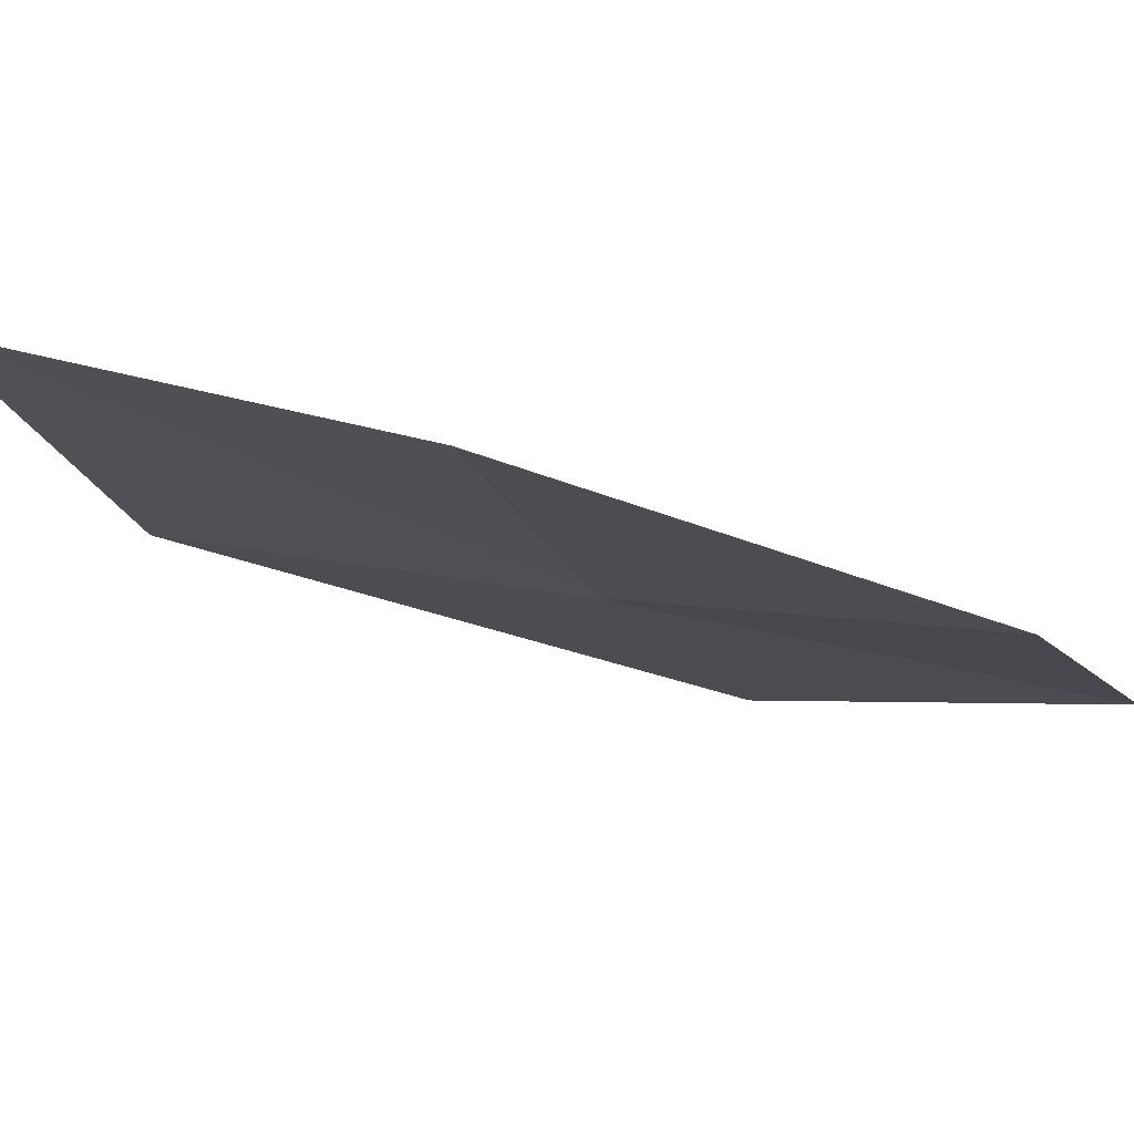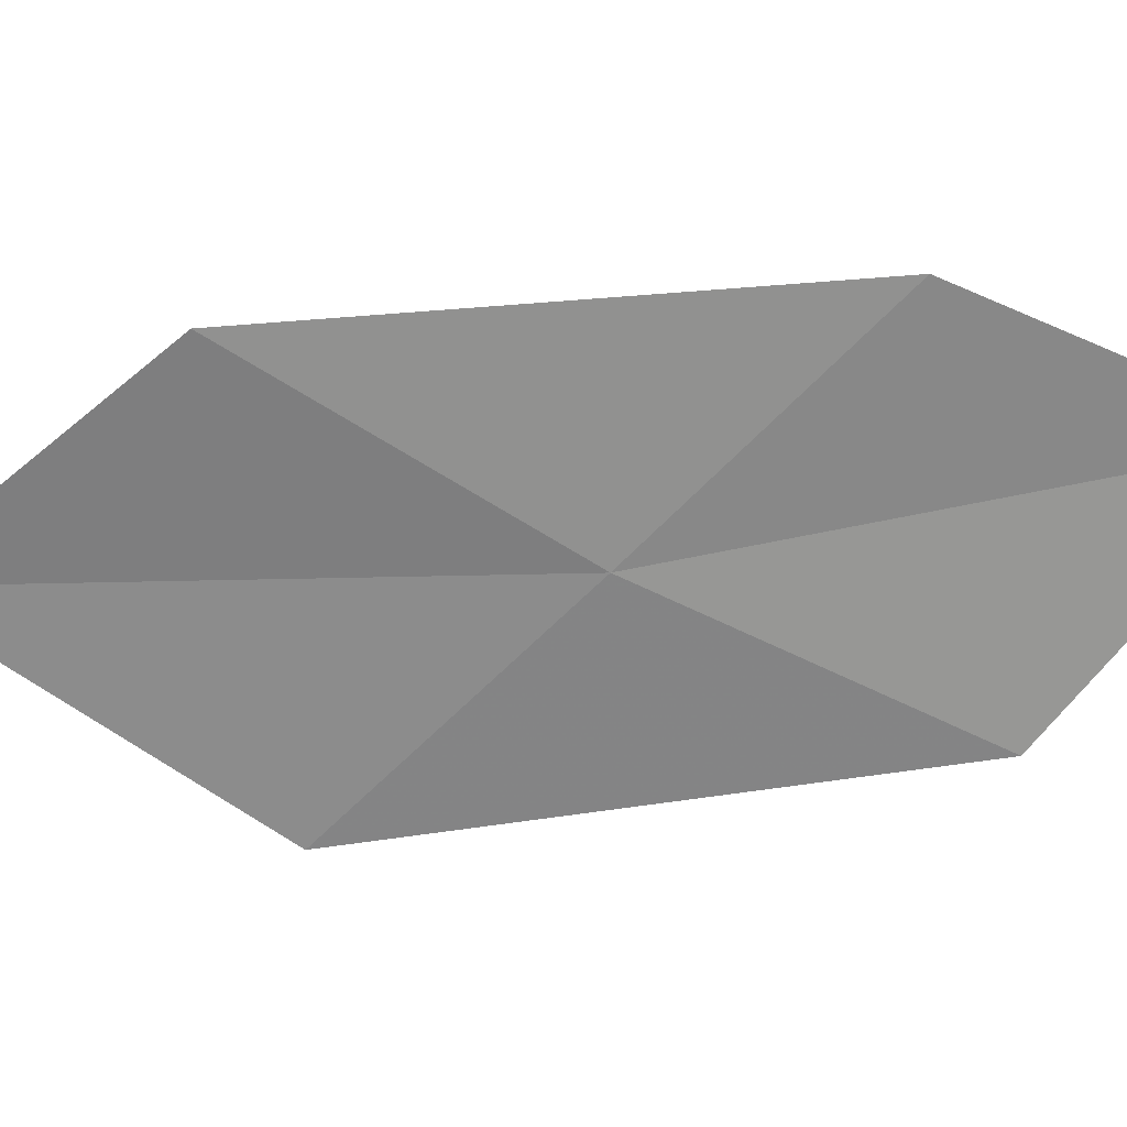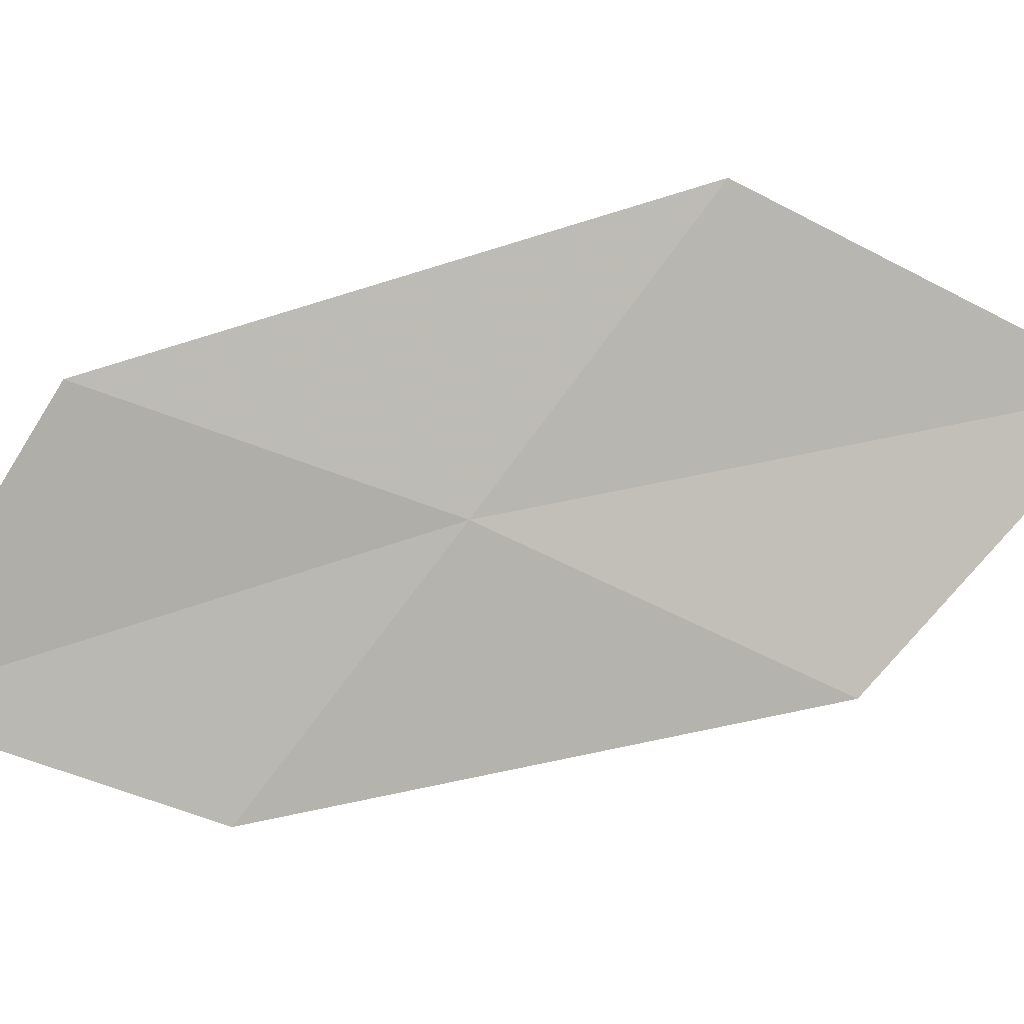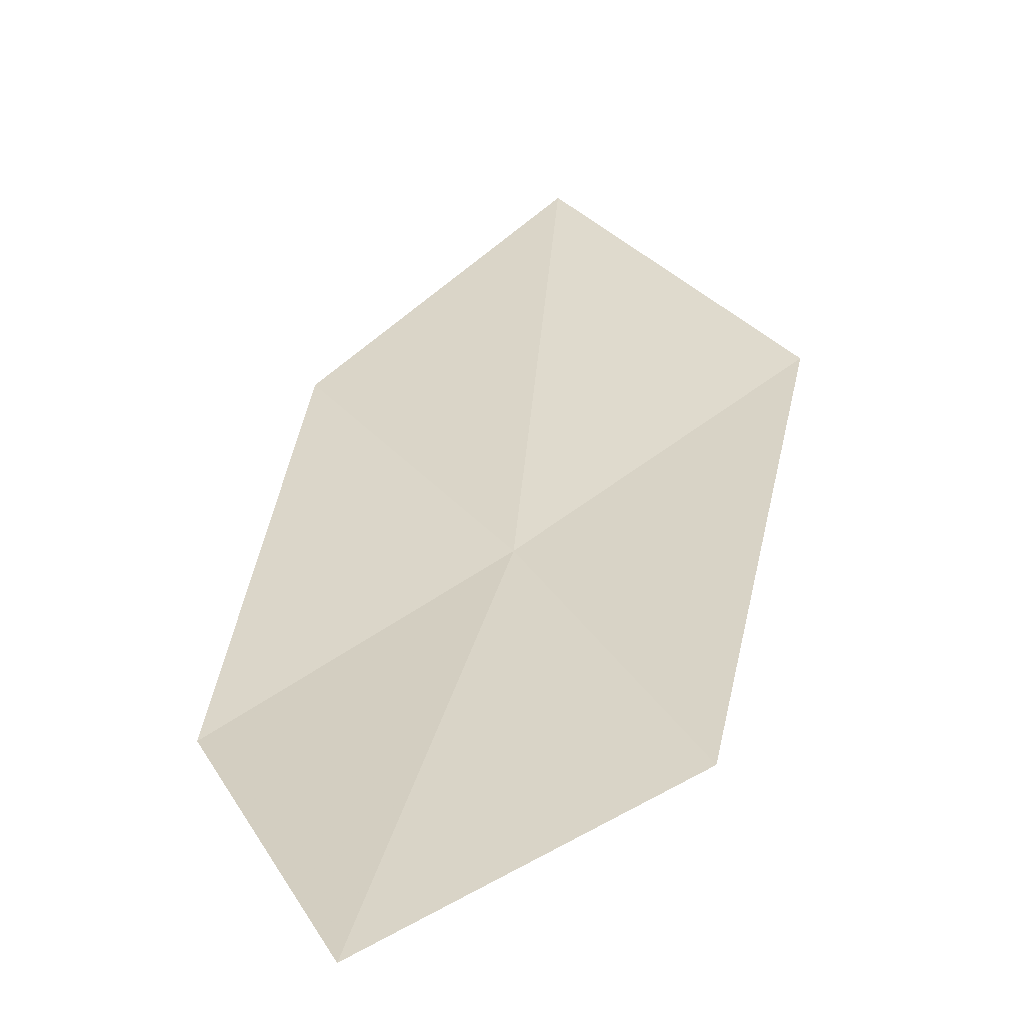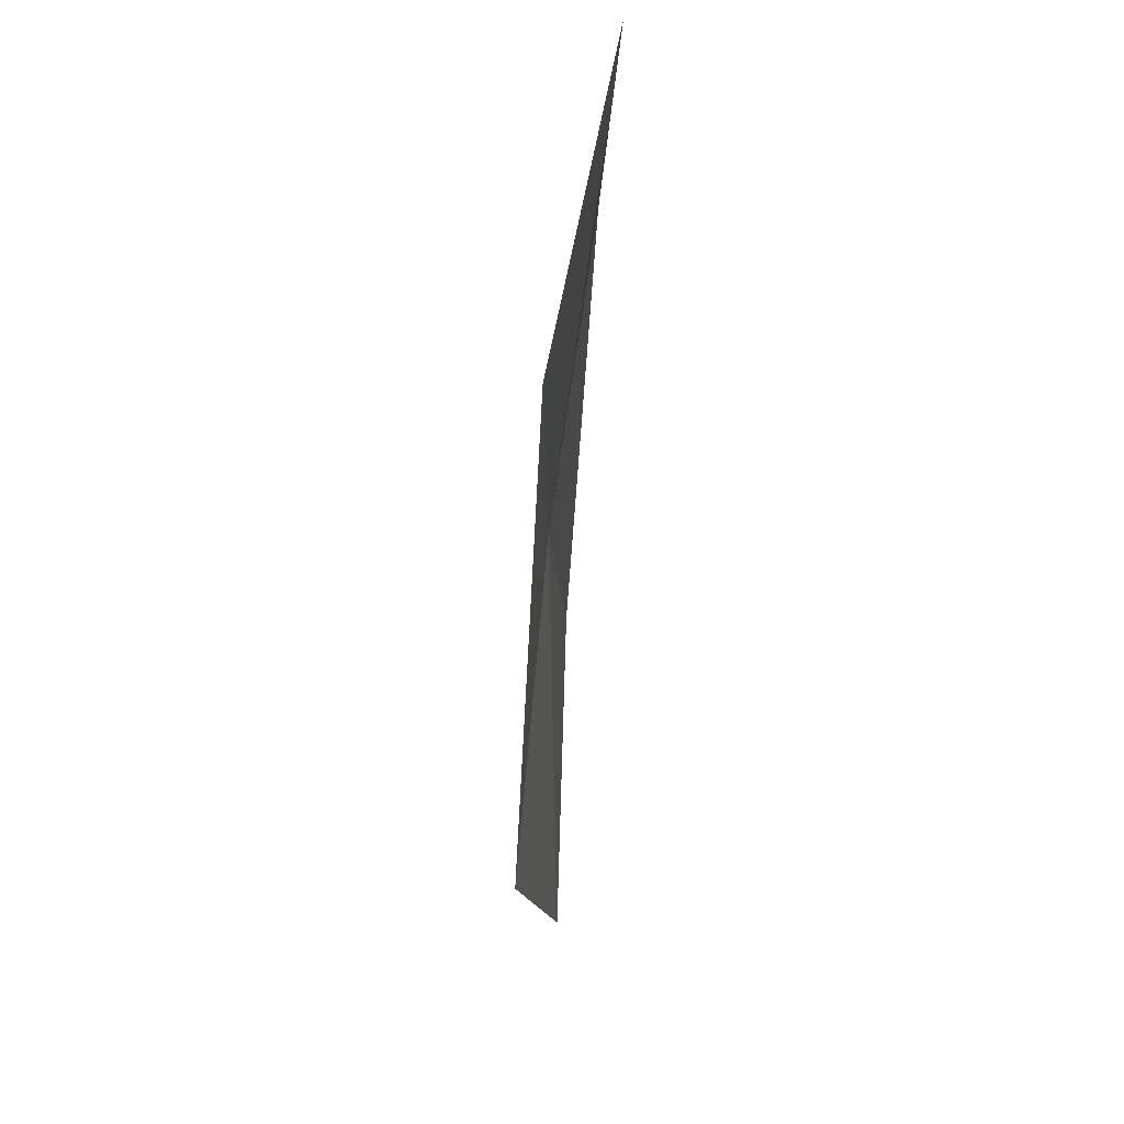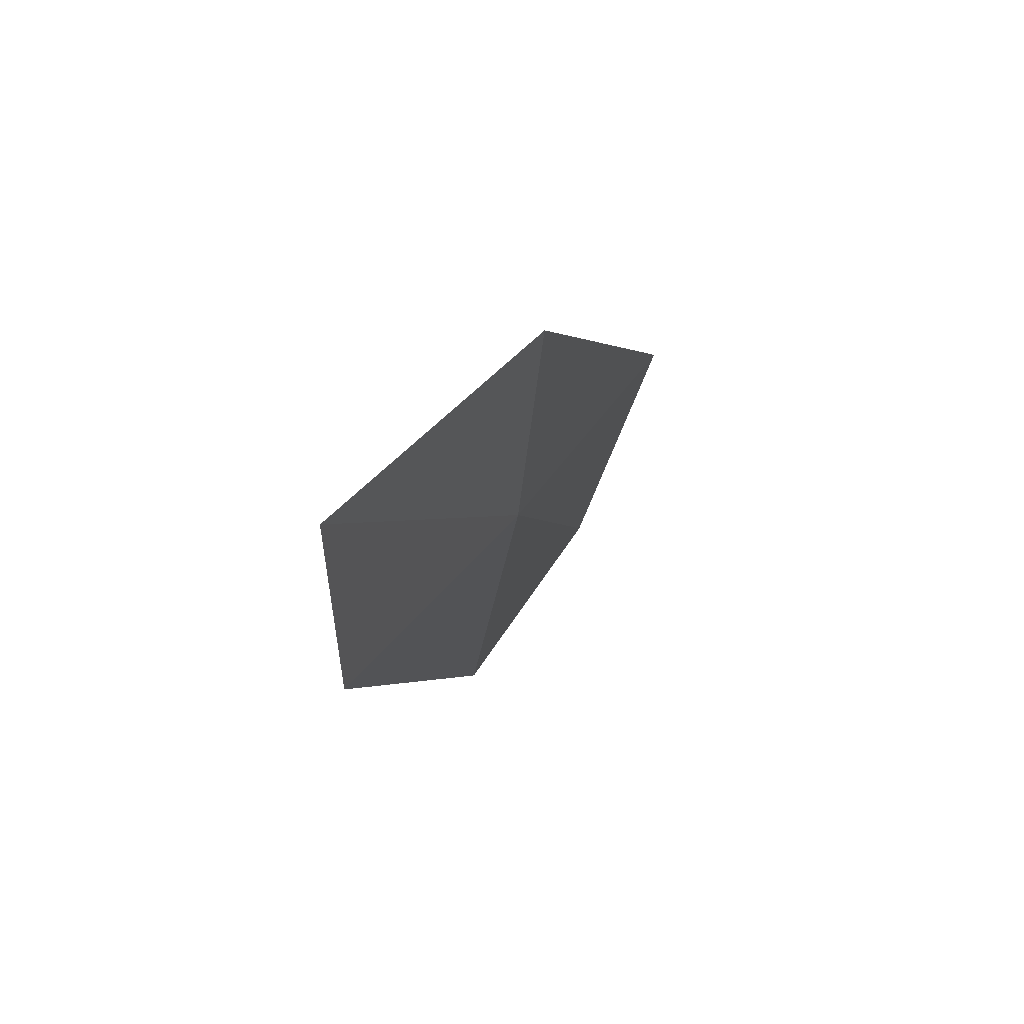
<metadata>
{"format":"obj","ext":"obj","renderer":"f3d","projection":"perspective","resolution":1024,"background":"white","views":[{"elev":-18.3,"azim":30.1,"up":"+Z"},{"elev":-72.4,"azim":72.4,"up":"+Z"},{"elev":-73.3,"azim":-101.4,"up":"+Z"},{"elev":30.0,"azim":163.5,"up":"+Z"},{"elev":61.3,"azim":-73.4,"up":"+Y"},{"elev":67.7,"azim":131.9,"up":"+Y"}]}
</metadata>
<code>
v -13.53 -6.706 1.711
v -13.75 -5.168 1.762
v -12.39 -4.659 1.677
v -12.24 -6.066 1.553
v -14.91 -7.384 1.97
v -13.15 -8.251 1.68
v -14.43 -9.055 2.015
f 1 3 2
f 1 4 3
f 1 2 5
f 1 6 4
f 1 5 7
f 1 7 6

</code>
